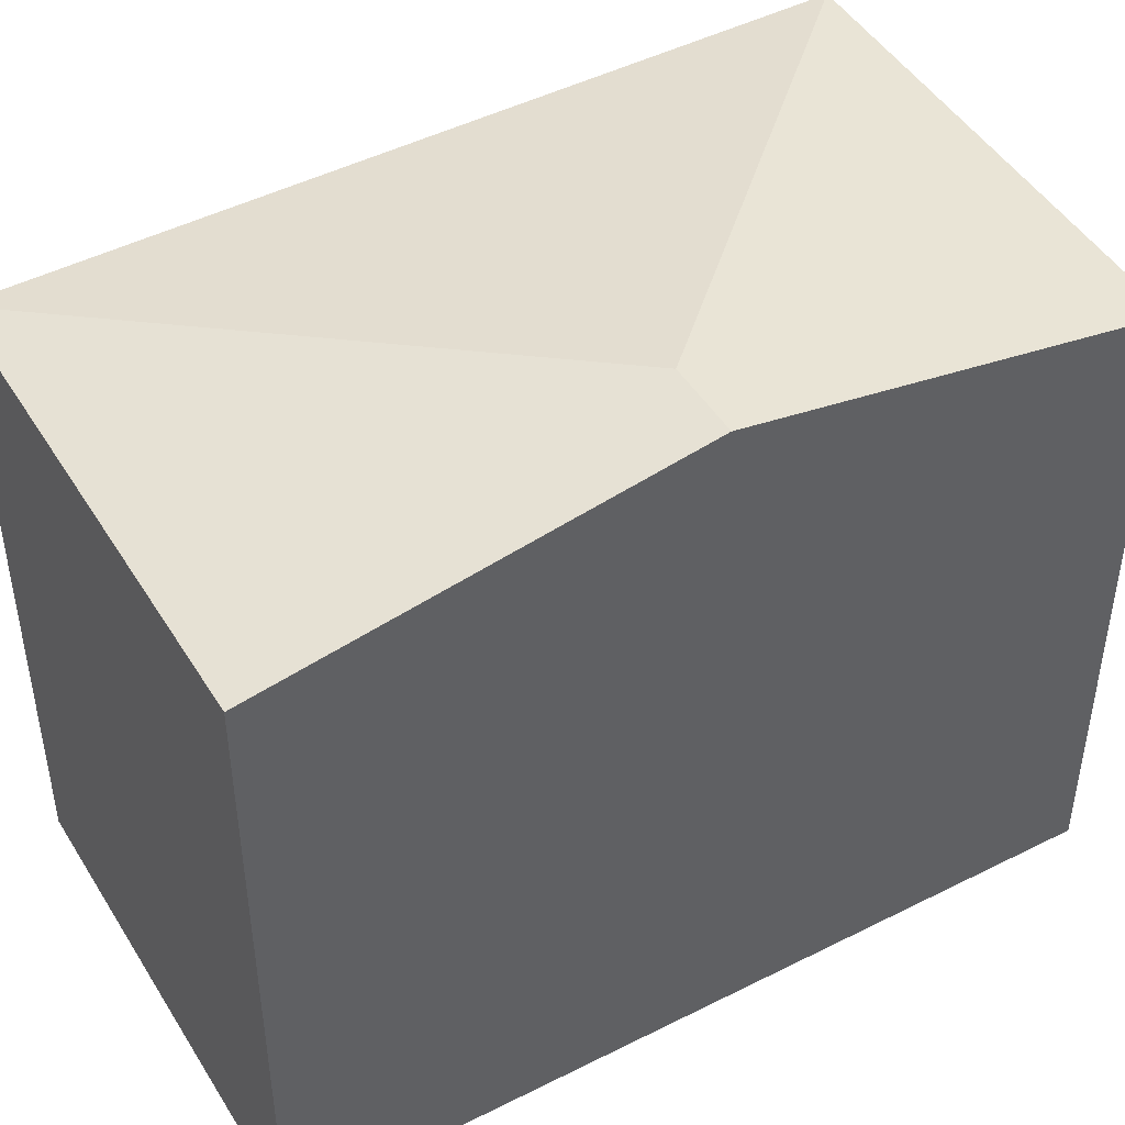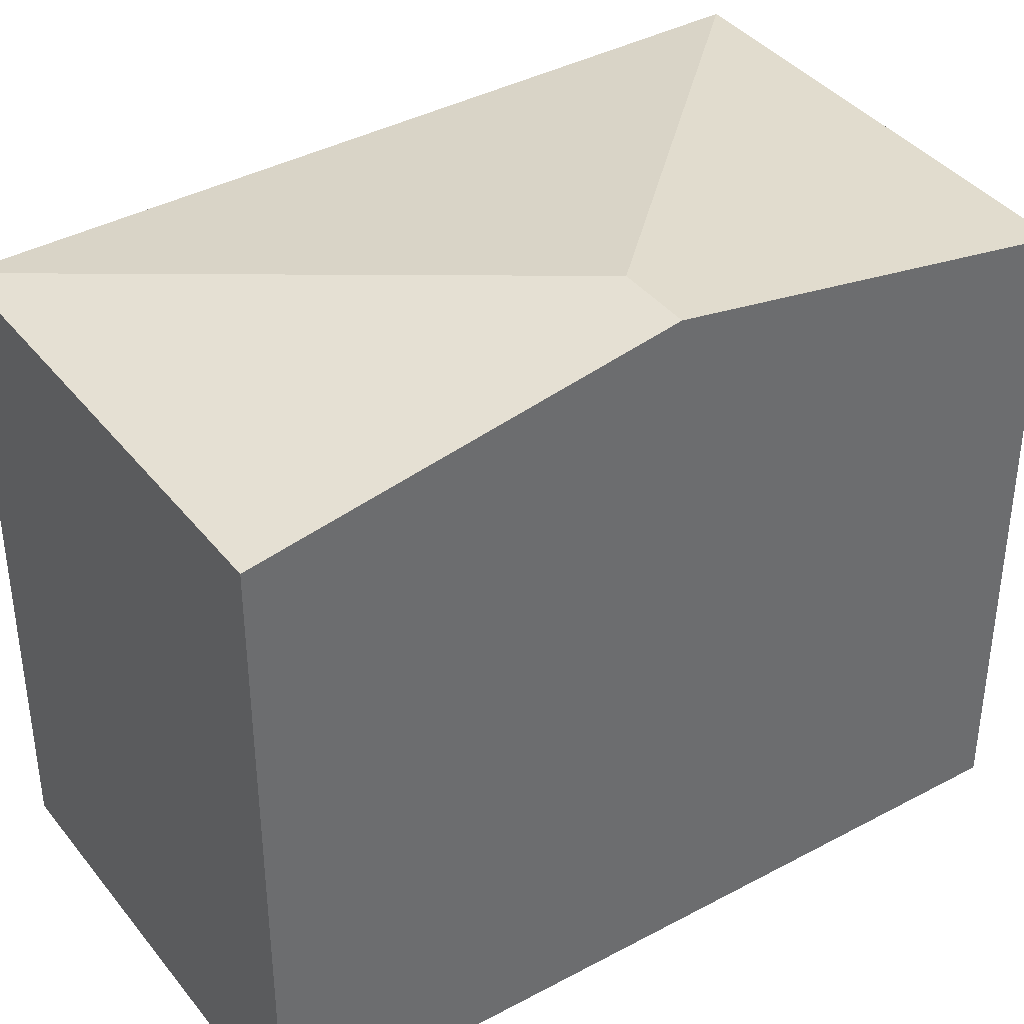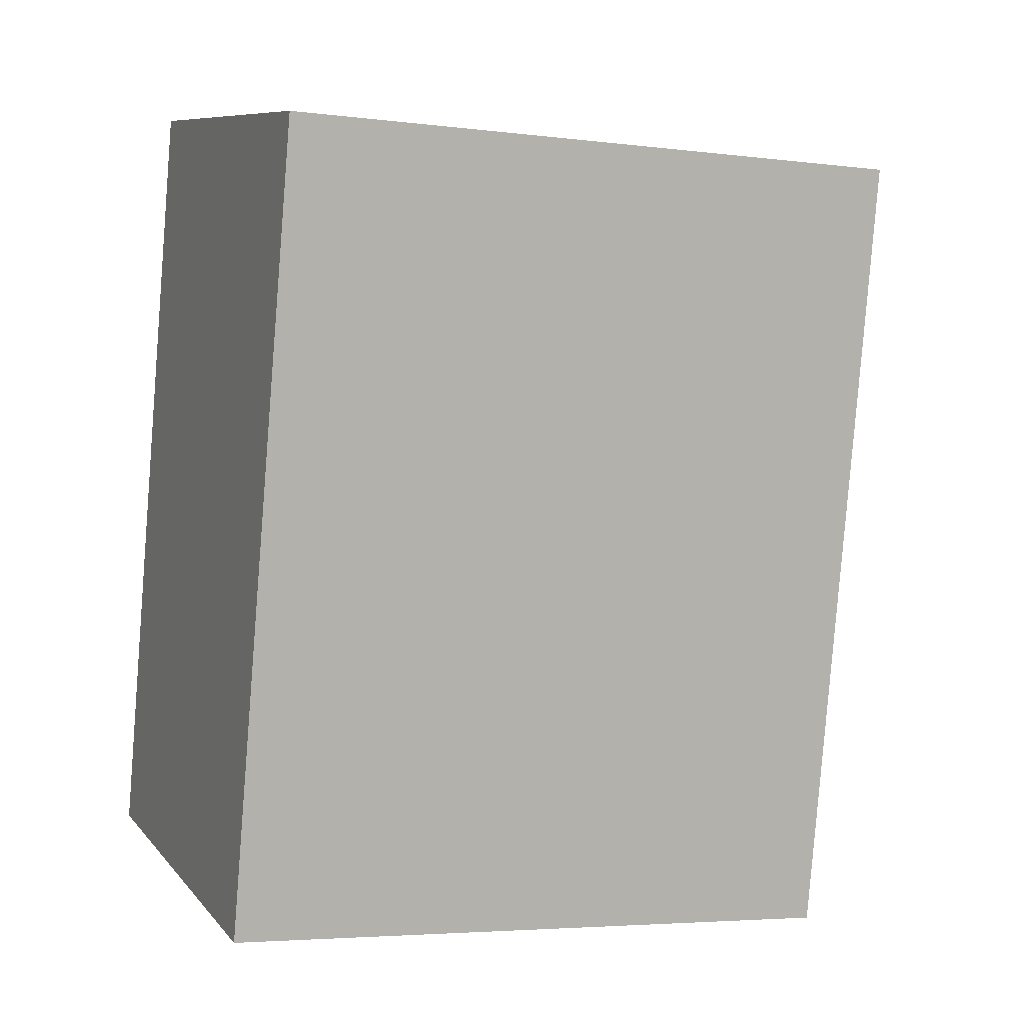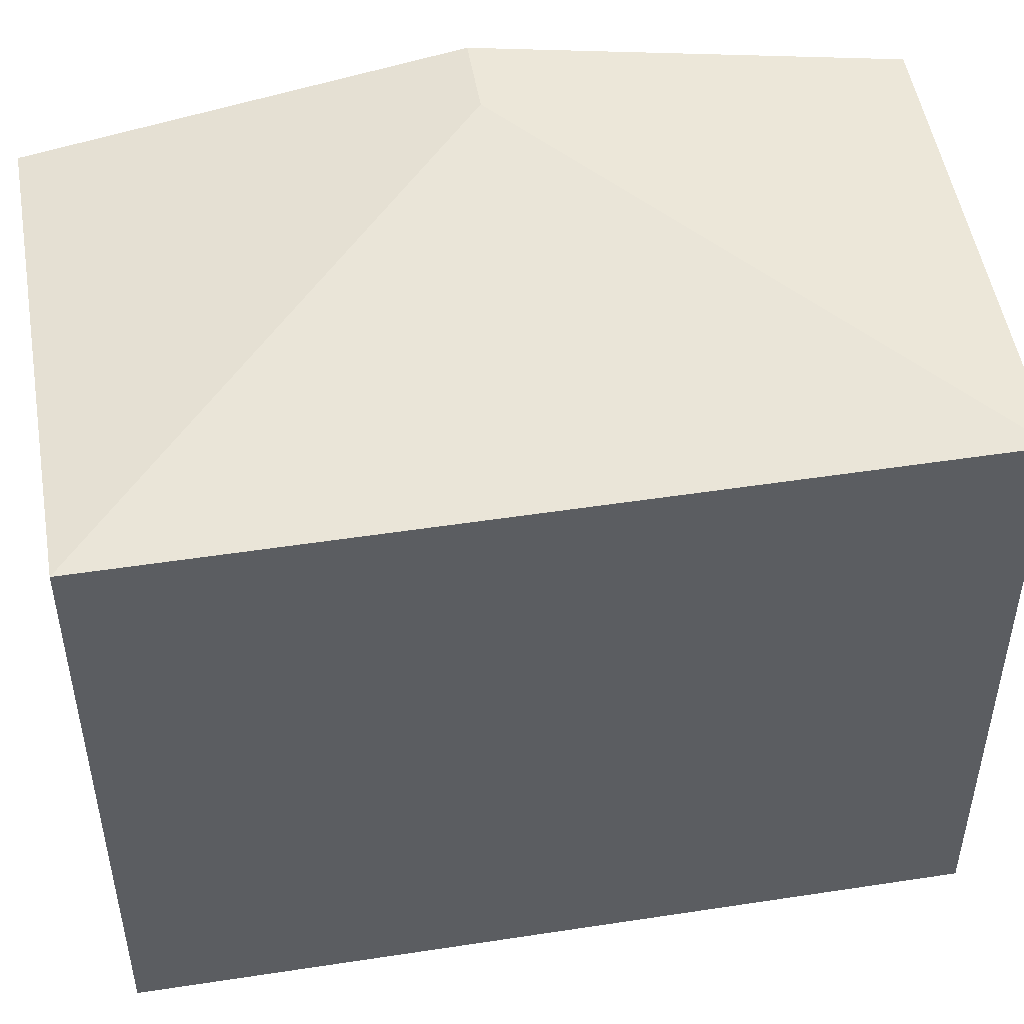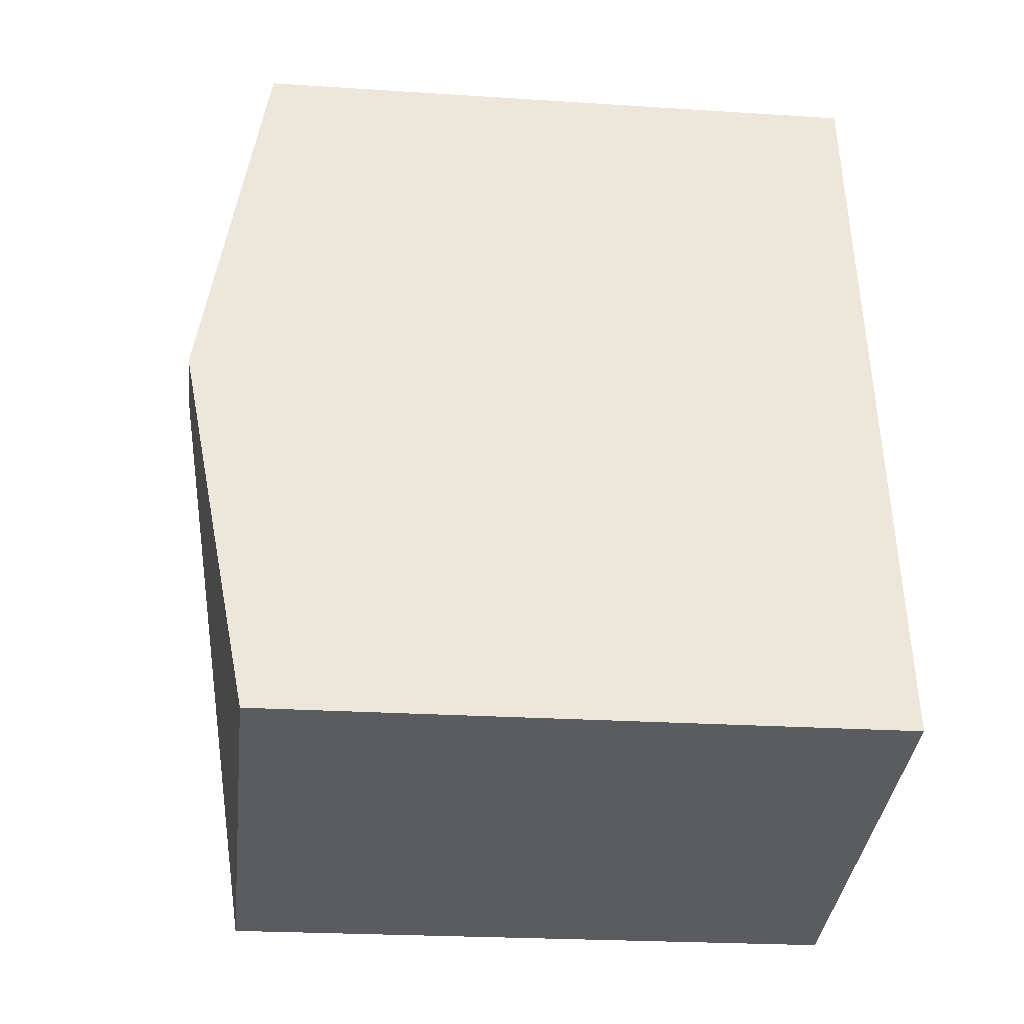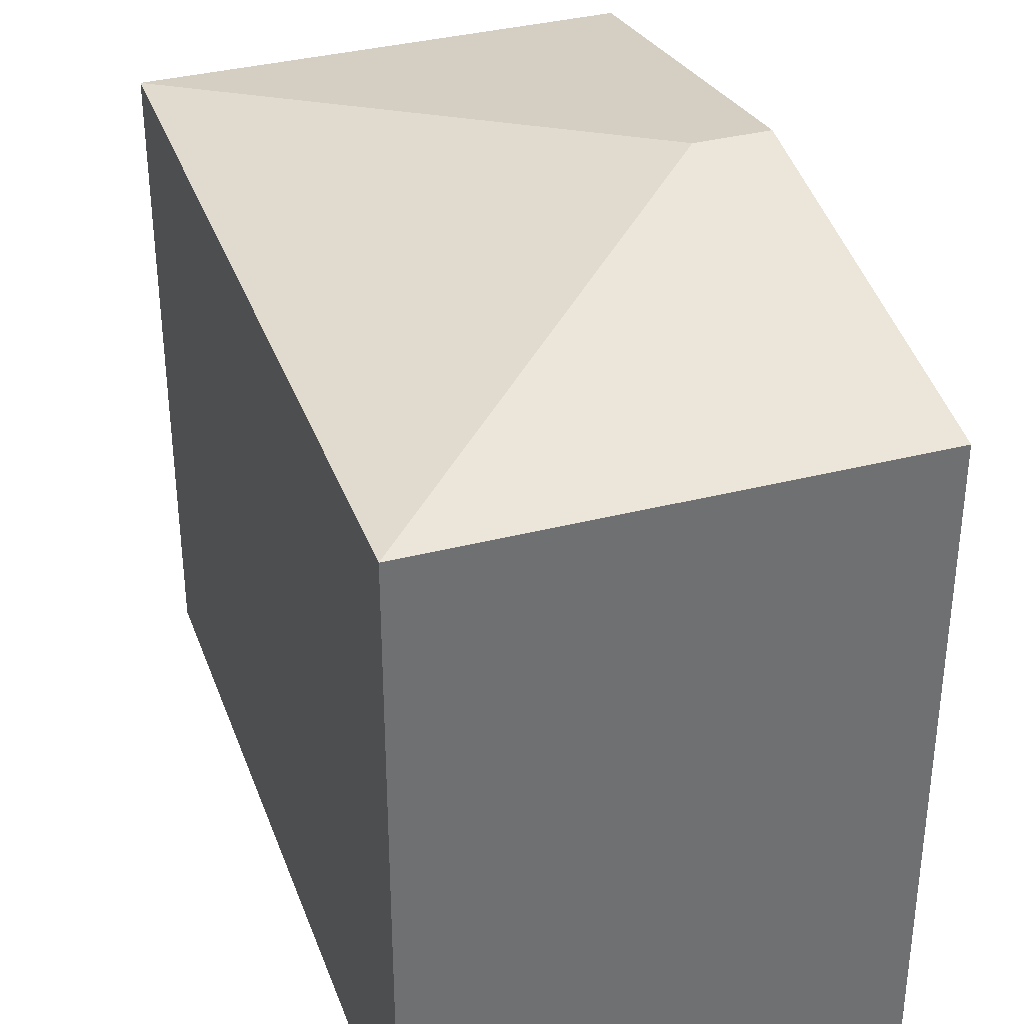
<metadata>
{"format":"obj","ext":"obj","renderer":"f3d","projection":"perspective","resolution":1024,"background":"white","views":[{"elev":46.7,"azim":-108.0,"up":"+Y"},{"elev":39.1,"azim":-112.0,"up":"+Y"},{"elev":-4.4,"azim":67.7,"up":"+Z"},{"elev":50.3,"azim":92.5,"up":"+Y"},{"elev":-23.4,"azim":-96.3,"up":"+Z"},{"elev":35.8,"azim":173.4,"up":"+Y"}]}
</metadata>
<code>
v  0.997 4.528 2.413
v  1.06 4.08 5.026
v  4.044 4.08 4.389
v  0.53 4.528 2.513
v  2.971 4.08 -0.634
v  0 4.08 2.498e-16
v  0 0 0
v  0.53 -1.539e-16 2.513
v  1.06 -3.078e-16 5.026
v  4.044 -2.687e-16 4.389
v  2.971 3.882e-17 -0.634
g defaultobject
f 1 2 3
f 2 1 4
f 1 3 5
f 6 1 5
f 1 6 4
f 7 4 6
f 4 7 2
f 2 7 8
f 2 8 9
f 9 3 2
f 3 9 10
f 10 5 3
f 5 10 11
f 11 6 5
f 6 11 7
f 8 10 9
f 10 8 7
f 10 7 11

</code>
